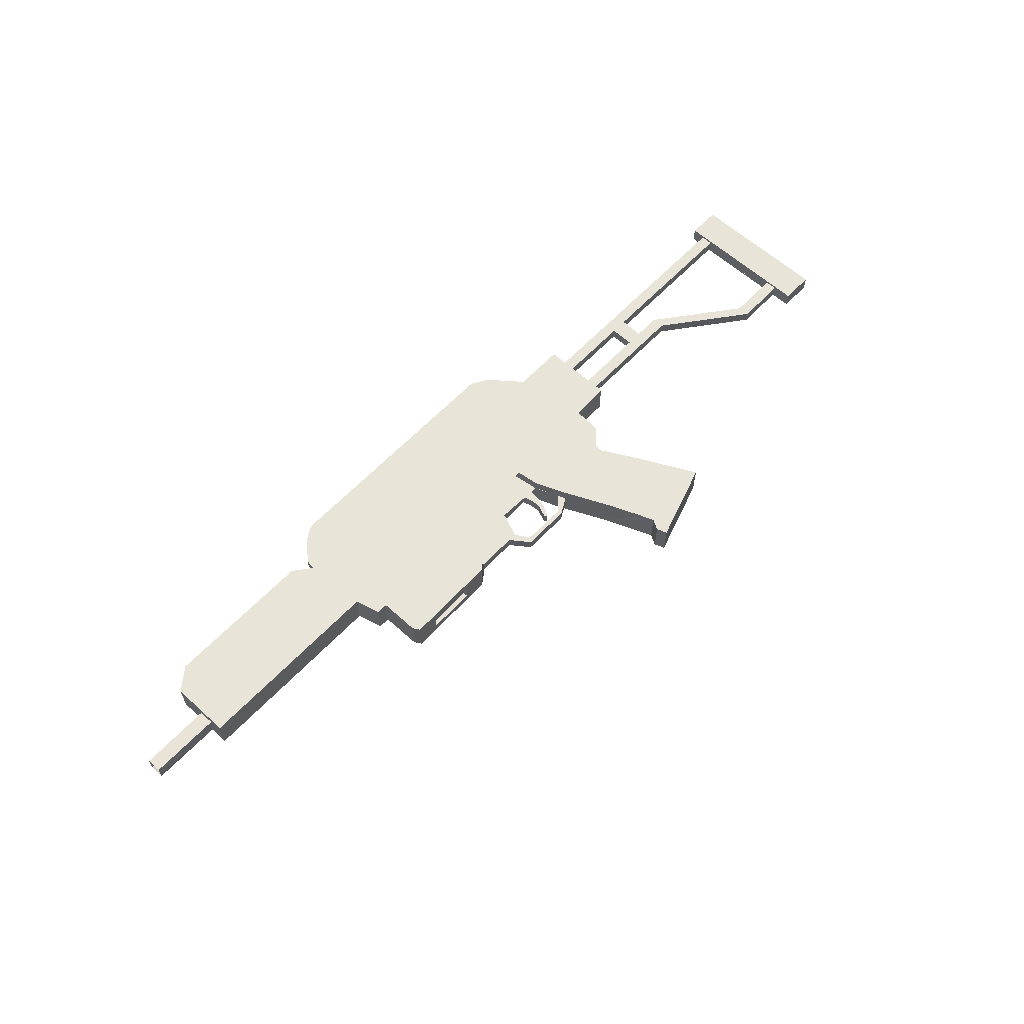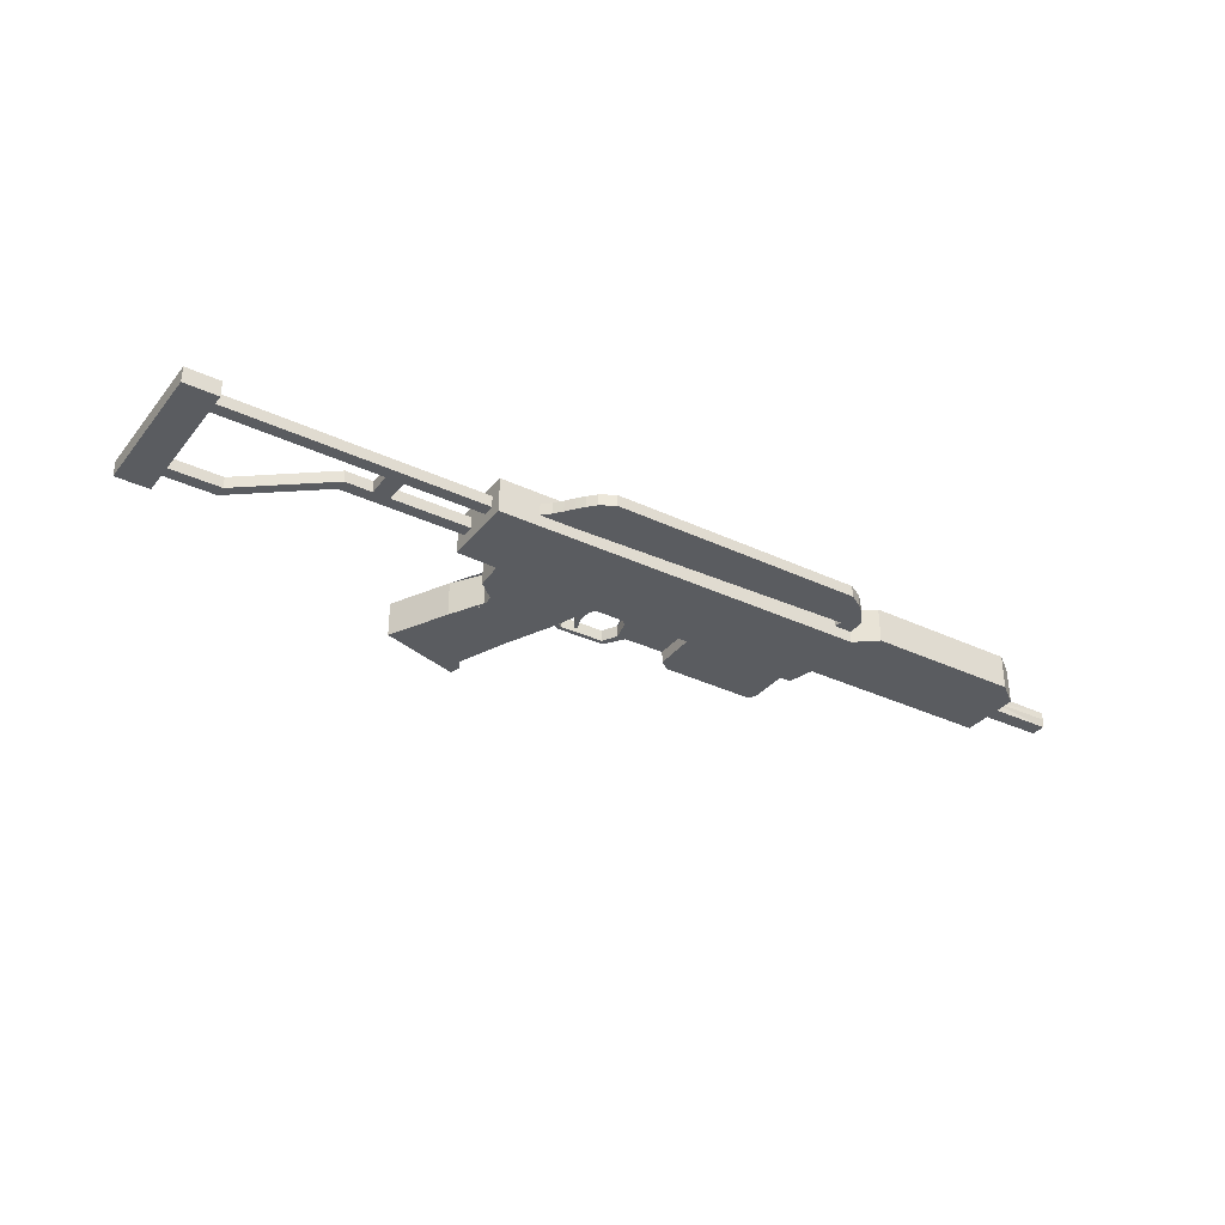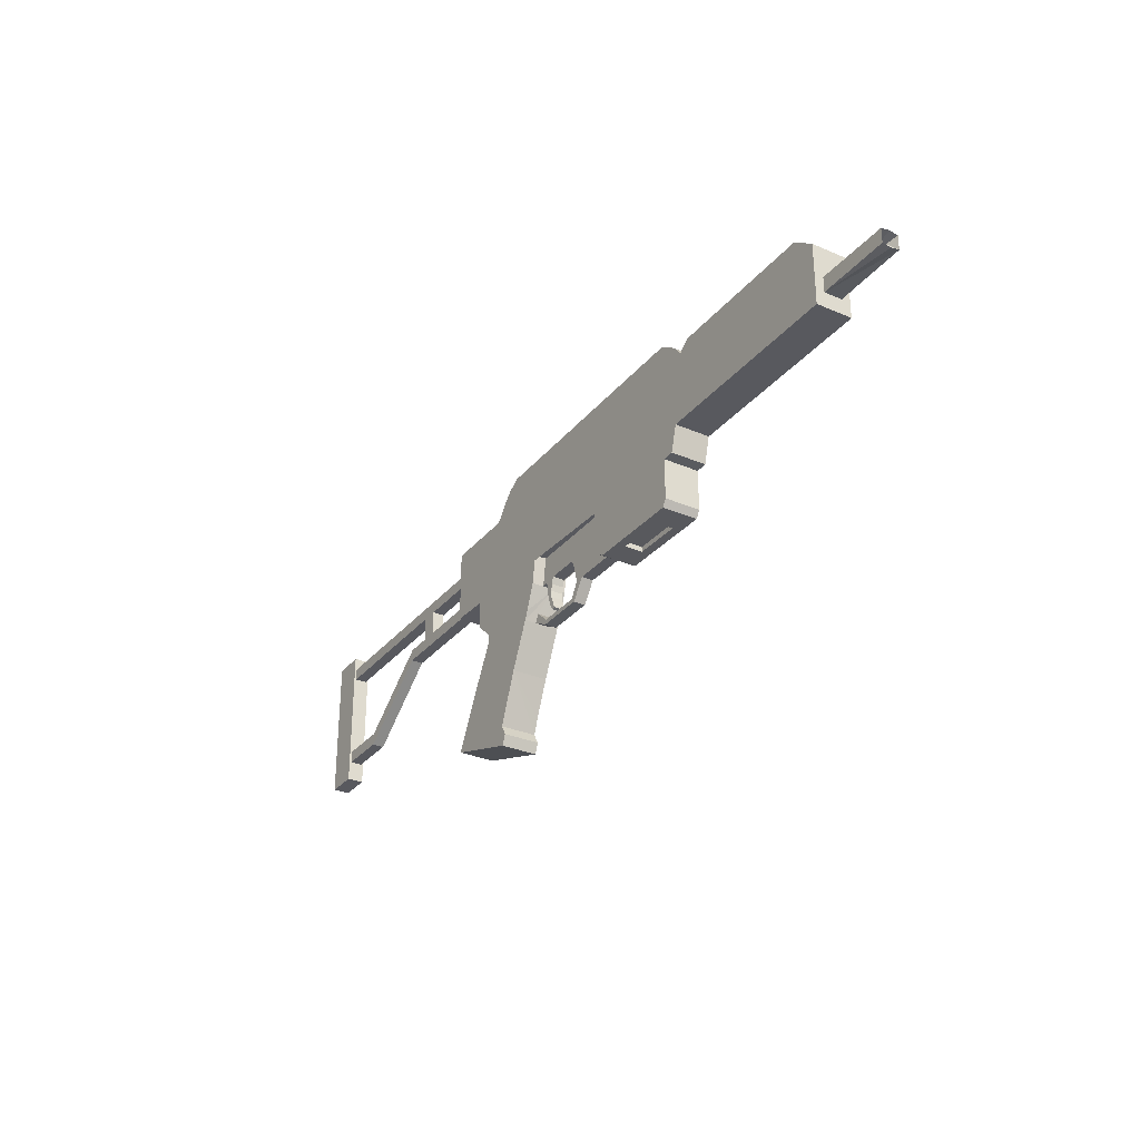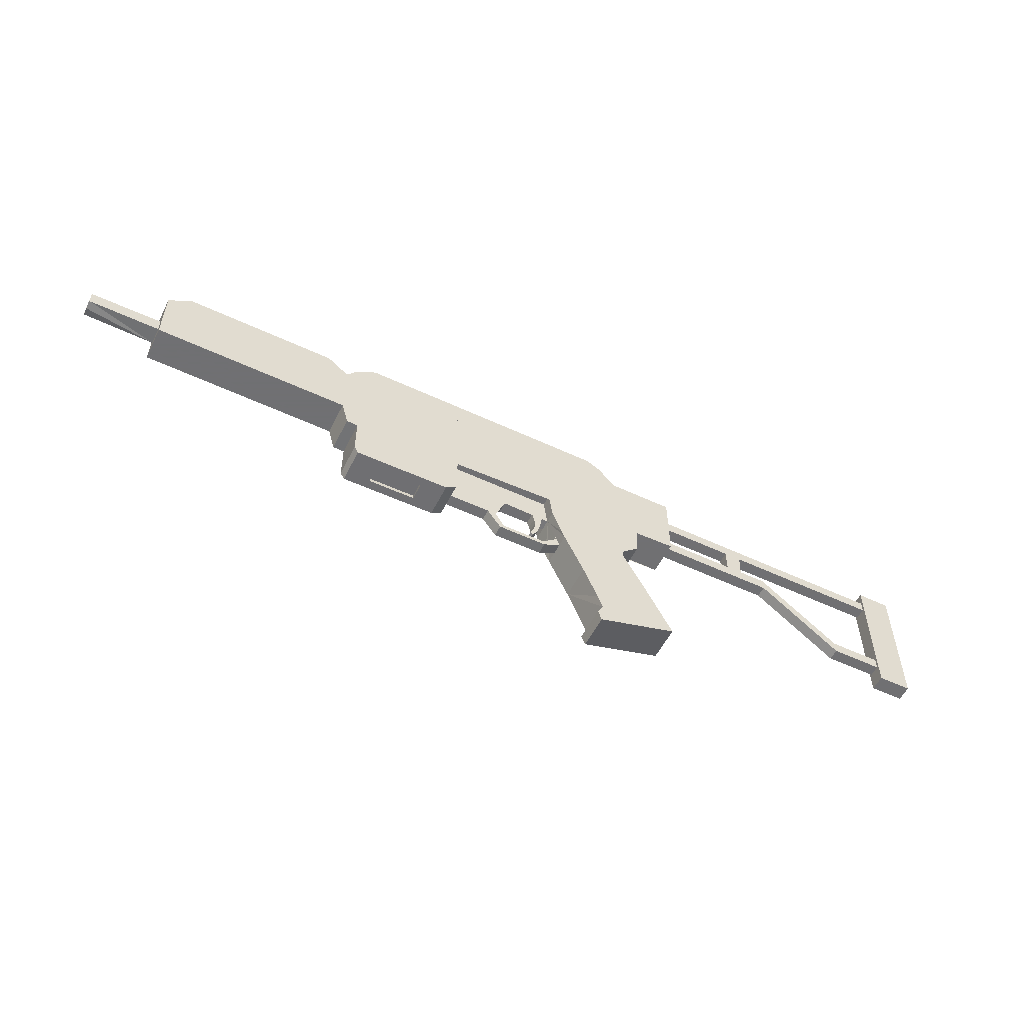
<metadata>
{"format":"obj","ext":"obj","renderer":"f3d","projection":"perspective","resolution":1024,"background":"white","views":[{"elev":60.7,"azim":-47.1,"up":"+Z"},{"elev":-33.8,"azim":147.3,"up":"+Z"},{"elev":-30.4,"azim":-121.8,"up":"+Y"},{"elev":-55.0,"azim":-26.3,"up":"+Y"}]}
</metadata>
<code>
o MzK1_Cube.001
v 1.265 0.0187 -0.04536
v 1.265 0.0187 0.04524
v 1.265 0.0187 -0.136
v 1.265 0.0187 0.1358
v 1.265 0.5856 0.04524
v 1.265 0.5856 -0.04536
v 1.265 0.5856 -0.136
v 1.265 0.5856 0.1358
v -1.695 0.5856 -0.136
v -1.642 -0.08316 -0.136
v -1.695 0.5856 0.1358
v -1.642 -0.08316 0.1358
v -1.642 -0.08316 -0.04536
v -1.642 -0.08316 0.04524
v -1.695 0.5856 -0.04536
v -1.695 0.5856 0.04524
v 1.265 0.4911 -0.136
v 1.265 0.3966 -0.136
v 1.265 0.3021 -0.136
v 1.265 0.2077 -0.136
v 1.265 0.1132 -0.136
v 1.265 0.4911 0.1358
v 1.265 0.3966 0.1358
v 1.265 0.3021 0.1358
v 1.265 0.2077 0.1358
v 1.265 0.1132 0.1358
v -1.695 0.4911 -0.136
v -1.695 0.3966 -0.136
v -1.695 0.3021 -0.136
v -1.695 0.2077 -0.136
v -1.695 0.1132 -0.136
v -1.695 0.4911 0.1358
v -1.695 0.3966 0.1358
v -1.695 0.3021 0.1358
v -1.695 0.2077 0.1358
v -1.695 0.1132 0.1358
v 1.265 0.4911 -0.04536
v 1.265 0.3966 -0.04536
v 1.265 0.3021 -0.04536
v 1.265 0.2077 -0.04536
v 1.265 0.1132 -0.04536
v 1.265 0.4911 0.04524
v 1.265 0.3966 0.04524
v 1.265 0.3021 0.04524
v 1.265 0.2077 0.04524
v 1.265 0.1132 0.04524
v 3.263 0.4911 -0.04536
v 3.263 0.3966 -0.04536
v 3.263 -0.2853 -0.04536
v 3.263 -0.3798 -0.04536
v 3.263 0.4911 0.04524
v 3.263 0.3966 0.04524
v 3.263 -0.2853 0.04524
v 3.263 -0.3798 0.04524
v 2.222 0.1132 0.04524
v 2.222 0.1132 -0.04536
v 2.222 0.2077 -0.04536
v 2.222 0.2077 0.04524
v 2.861 -0.3798 -0.04536
v 2.861 -0.2853 0.04524
v 2.861 -0.3798 0.04524
v 2.861 -0.2853 -0.04536
v 3.526 0.4911 -0.04536
v 3.526 -0.3798 -0.04536
v 3.526 0.4911 0.04524
v 3.526 -0.3798 0.04524
v 3.263 0.5911 -0.04536
v 3.263 0.5911 0.04524
v 3.526 0.5911 -0.04536
v 3.526 0.5911 0.04524
v 3.263 -0.5359 -0.04536
v 3.263 -0.5359 0.04524
v 3.526 -0.5359 -0.04536
v 3.526 -0.5359 0.04524
v 3.263 0.4911 0.0637
v 3.263 -0.3798 0.0637
v 3.526 0.4911 0.0637
v 3.526 -0.3798 0.0637
v 3.263 0.5911 0.0637
v 3.526 0.5911 0.0637
v 3.263 -0.5359 0.0637
v 3.526 -0.5359 0.0637
v 3.263 0.4911 -0.06085
v 3.263 -0.3798 -0.06085
v 3.526 0.4911 -0.06085
v 3.526 -0.3798 -0.06085
v 3.263 0.5911 -0.06085
v 3.526 0.5911 -0.06085
v 3.263 -0.5359 -0.06085
v 3.526 -0.5359 -0.06085
v 1.88 0.1132 0.04524
v 1.88 0.2077 -0.04536
v 1.88 0.1132 -0.04536
v 1.88 0.2077 0.04524
v 2.009 0.1132 0.04524
v 2.009 0.2077 -0.04536
v 2.009 0.1132 -0.04536
v 2.009 0.2077 0.04524
v 2.014 0.3966 0.04524
v 2.014 0.3966 -0.04536
v 2.014 0.4911 -0.04536
v 2.014 0.4911 0.04524
v 1.88 0.3966 0.04524
v 1.88 0.4911 -0.04536
v 1.88 0.3966 -0.04536
v 1.88 0.4911 0.04524
v 0.1312 0.5856 -0.136
v 0.1312 0.0187 0.1358
v 0.1312 0.0187 -0.136
v 0.1312 0.5856 0.1358
v 0.006509 -0.4485 -0.04536
v 0.006509 -0.4485 0.04524
v 0.9482 0.5856 -0.136
v 0.9482 0.0187 0.1358
v 0.9482 0.0187 -0.136
v 0.9482 0.5856 0.1358
v 0.9482 0.0187 0.04524
v 0.9482 0.0187 -0.04536
v 0.9482 0.5856 0.04524
v 0.9482 0.5856 -0.04536
v 0.557 -1.349 0.1358
v 0.557 -1.349 -0.136
v 0.557 -1.349 0.04524
v 0.557 -1.349 -0.04536
v 1.185 -1.15 0.1358
v 1.185 -1.15 -0.136
v 1.185 -1.15 0.04524
v 1.185 -1.15 -0.04536
v 0.934 -0.2151 0.1358
v 0.7873 -0.4488 0.1358
v 0.9482 -0.6826 0.1358
v 1.066 -0.9163 0.1358
v 0.9482 -0.6826 0.04524
v 0.7873 -0.4488 0.04524
v 0.934 -0.2151 0.04524
v 1.066 -0.9163 -0.136
v 0.9482 -0.6826 -0.136
v 0.7873 -0.4488 -0.136
v 0.934 -0.2151 -0.136
v 0.934 -0.2151 -0.04536
v 0.7873 -0.4488 -0.04536
v 0.9482 -0.6826 -0.04536
v 0.5334 -1.075 -0.136
v 0.4198 -0.8018 -0.136
v 0.2632 -0.4609 -0.136
v 0.1606 -0.2022 -0.136
v 0.1606 -0.2022 0.1358
v 0.2632 -0.4609 0.1358
v 0.4198 -0.8018 0.1358
v 0.5334 -1.075 0.1358
v 0.1606 -0.2022 0.04524
v 0.2632 -0.4609 0.04524
v 0.2632 -0.4609 -0.04536
v 0.1606 -0.2022 -0.04536
v 0.8015 -0.3319 0.1358
v 0.8015 -0.3319 0.04524
v 0.8015 -0.3319 -0.136
v 0.8015 -0.3319 -0.04536
v 0.2353 -0.3973 -0.136
v 0.2353 -0.3973 0.1358
v 0.2353 -0.3973 0.04524
v 0.2353 -0.3973 -0.04536
v 1.126 -1.033 0.1358
v 1.126 -1.033 -0.04536
v 0.5736 -1.188 0.1358
v 0.5736 -1.188 0.04524
v 1.126 -1.033 0.04524
v 1.126 -1.033 -0.136
v 0.5736 -1.188 -0.136
v 0.5736 -1.188 -0.04536
v 1.155 -1.092 0.1358
v 0.5275 -1.269 0.1358
v 0.5275 -1.269 0.04524
v 1.155 -1.092 -0.136
v 0.5275 -1.269 -0.136
v 0.5275 -1.269 -0.04536
v -0.2605 -0.5337 0.04524
v -0.2605 -0.5337 -0.04536
v -0.232 -0.4992 0.04524
v -0.232 -0.4992 -0.04536
v 0.1193 -0.4999 -0.04536
v 0.1193 -0.4999 0.04524
v 0.1282 -0.535 -0.04536
v 0.1282 -0.535 0.04524
v 0.0273 -0.4586 0.04524
v -0.3688 -0.3848 -0.04536
v 0.0273 -0.4586 -0.04536
v -0.2973 -0.3848 -0.04536
v -0.6834 0.5856 -0.136
v -0.6834 0.0187 0.1358
v -0.6834 0.0187 -0.136
v -0.6834 0.5856 0.1358
v -0.6834 0.0187 0.04524
v -0.6834 0.0187 -0.04536
v -1.554 0.5856 0.04524
v -1.554 0.5856 -0.04536
v -1.554 0.5856 -0.136
v -1.554 -0.08644 0.1358
v -1.554 -0.08644 -0.136
v -1.554 0.5856 0.1358
v -1.554 -0.08644 0.04524
v -1.554 -0.08644 -0.04536
v -1.554 -0.396 0.04524
v -1.554 -0.396 0.1358
v -1.554 -0.396 -0.04536
v -1.554 -0.396 -0.136
v -0.6912 -0.3848 -0.136
v -0.6912 -0.3848 0.1358
v -0.6912 -0.3848 0.04524
v -0.6912 -0.3848 -0.04536
v 0.1312 0.0187 0.04524
v 0.1312 0.0187 -0.04536
v 0.1113 -0.1954 -0.04536
v 0.1113 -0.1954 0.04524
v 0.08533 0.0187 0.04524
v -0.2989 0.0187 -0.04536
v -0.2989 0.0187 0.04524
v -0.2973 -0.3848 0.04524
v -0.1914 0.0187 -0.04536
v -0.08387 0.0187 -0.04536
v 0.001467 0.0187 -0.04536
v -0.2216 -0.1885 0.04524
v -0.06832 -0.1885 0.04524
v 0.02396 -0.1885 0.04524
v -0.2216 -0.1885 -0.04536
v -0.06832 -0.1885 -0.04536
v 0.02396 -0.1885 -0.04536
v -0.1914 0.0187 0.04524
v -0.08387 0.0187 0.04524
v 0.001467 0.0187 0.04524
v -0.2451 0.0187 -0.04536
v -0.2754 -0.2502 0.04524
v -0.2754 -0.2502 -0.04536
v -0.2451 0.0187 0.04524
v 0.08533 0.0187 -0.04536
v -0.3657 0.0187 0.04524
v -0.3657 0.0187 -0.04536
v -0.3688 -0.3848 0.04524
v 0.1031 -0.248 -0.04536
v 0.09481 -0.3007 -0.04536
v 0.08181 -0.3533 -0.04536
v 0.06406 -0.4059 -0.04536
v 0.04107 -0.2412 -0.04536
v 0.04867 -0.2938 -0.04536
v 0.04676 -0.3464 -0.04536
v 0.02584 -0.3991 -0.04536
v 0.04107 -0.2412 0.04524
v 0.04867 -0.2938 0.04524
v 0.04676 -0.3464 0.04524
v 0.02584 -0.3991 0.04524
v 0.06406 -0.4059 0.04524
v 0.08181 -0.3533 0.04524
v 0.09481 -0.3007 0.04524
v 0.1031 -0.248 0.04524
v 0.04885 -0.4322 -0.04536
v 0.01697 -0.4254 -0.04536
v 0.01697 -0.4254 0.04524
v 0.04885 -0.4322 0.04524
v 0.6917 0.5856 -0.136
v 0.6917 0.0187 0.1358
v 0.6917 0.0187 -0.136
v 0.6917 0.5856 0.1358
v 0.6917 0.5856 0.04524
v 0.6917 0.5856 -0.04536
v 0.9877 -1.212 0.1358
v 0.9877 -1.212 -0.136
v 0.6912 -0.211 -0.136
v 0.6912 -0.211 0.1358
v 0.9523 -1.082 -0.136
v 0.9523 -1.082 0.1358
v -1.427 0.9546 -0.04536
v -1.427 0.9546 0.04524
v 0.5657 0.9546 0.04524
v 0.5657 0.9546 -0.04536
v -1.27 0.9546 0.04524
v -1.27 0.9546 -0.04536
v 0.3211 0.9546 0.04524
v 0.3211 0.9546 -0.04536
v 0.6128 0.7701 -0.04536
v 0.6128 0.7701 0.04524
v 0.7865 0.7701 -0.04536
v 0.7865 0.7701 0.04524
v -1.526 0.7701 0.04524
v -1.526 0.7701 -0.04536
v -1.647 0.7701 -0.04536
v -1.647 0.7701 0.04524
v 0.7353 0.8316 0.04524
v 0.6761 0.8931 0.04524
v -1.6 0.8316 -0.04536
v -1.533 0.8931 -0.04536
v 0.7353 0.8316 -0.04536
v 0.6761 0.8931 -0.04536
v -1.6 0.8316 0.04524
v -1.533 0.8931 0.04524
v 0.6562 0.7086 -0.04536
v 0.6877 0.6471 -0.04536
v 0.8338 0.7086 -0.04536
v 0.8851 0.6471 -0.04536
v 0.6562 0.7086 0.04524
v 0.6877 0.6471 0.04524
v 0.8338 0.7086 0.04524
v 0.8851 0.6471 0.04524
v -1.559 0.7086 0.04524
v -1.564 0.6471 0.04524
v -1.687 0.7283 0.04524
v -1.695 0.6471 0.04524
v -1.559 0.7086 -0.04536
v -1.564 0.6471 -0.04536
v -1.687 0.7283 -0.04536
v -1.695 0.6471 -0.04536
v -3.233 0.5856 -0.136
v -3.233 0.5856 0.1358
v -3.233 0.4911 -0.136
v -3.233 0.3966 -0.136
v -3.233 0.3021 -0.136
v -3.233 0.2077 -0.136
v -3.233 0.1132 -0.136
v -3.233 0.4911 0.1358
v -3.233 0.3966 0.1358
v -3.233 0.3021 0.1358
v -3.233 0.2077 0.1358
v -3.233 0.1132 0.1358
v -1.865 0.719 -0.136
v -1.865 0.719 0.1358
v -3.058 0.719 -0.136
v -3.058 0.719 0.1358
v -3.233 0.5856 -6.1e-05
v -3.233 0.1132 -6.1e-05
v -3.233 0.3494 -0.136
v -3.233 0.3494 0.1358
v -3.233 0.3494 -6.1e-05
v -3.233 0.5856 0.06789
v -3.233 0.1132 0.06789
v -3.233 0.2313 -0.136
v -3.233 0.2313 0.1358
v -3.233 0.5856 -0.06801
v -3.233 0.1132 -0.06801
v -3.233 0.4675 -0.136
v -3.233 0.4675 0.1358
v -3.233 0.2313 -6.1e-05
v -3.233 0.3494 0.06789
v -3.233 0.3494 -0.06801
v -3.233 0.2313 -0.06801
v -3.233 0.2313 0.06789
v -3.794 0.357 -6.1e-05
v -3.794 0.2236 -6.1e-05
v -3.794 0.3469 0.06499
v -3.794 0.3469 -0.06512
v -3.794 0.2338 -0.06512
v -3.794 0.2338 0.06499
v -3.673 0.3207 -6.1e-05
v -3.673 0.26 -6.1e-05
v -3.673 0.316 0.02952
v -3.673 0.316 -0.02965
v -3.673 0.2646 -0.02965
v -3.673 0.2646 0.02952
v -1.522 0.5856 -0.136
v -1.522 -0.08258 0.1358
v -1.522 -0.08258 -0.136
v -1.522 0.5856 0.1358
v -1.522 -0.4515 -0.136
v -1.522 -0.4515 0.1358
v -0.7673 0.5856 -0.136
v -0.7673 0.008559 0.1358
v -0.7673 0.008559 -0.136
v -0.7673 0.5856 0.1358
v -0.7744 -0.4418 0.1358
v -0.7744 -0.4418 -0.136
v -1.148 -0.4466 0.1358
v -1.148 -0.4466 -0.136
v -0.7744 -0.4418 -6.1e-05
v -1.522 -0.4515 -6.1e-05
v -1.335 -0.449 0.1358
v -1.335 -0.449 -0.136
v -0.7744 -0.4418 -0.06801
v -1.522 -0.4515 -0.06801
v -0.9613 -0.4442 0.1358
v -0.9613 -0.4442 -0.136
v -0.7744 -0.4418 0.06789
v -1.522 -0.4515 0.06789
v -0.9613 -0.4442 -6.1e-05
v -1.335 -0.449 -6.1e-05
v -1.148 -0.4466 0.06789
v -1.148 -0.4466 -0.06801
v -0.9613 -0.4442 -0.06801
v -0.9613 -0.4442 0.06789
v -1.335 -0.449 0.06789
v -1.148 -0.4083 0.06789
v -0.9613 -0.4059 0.06789
v -1.335 -0.4107 0.06789
v -1.148 -0.4083 -0.07244
v -0.9613 -0.4059 -0.07244
v -1.335 -0.4107 -0.07244
v -0.9613 -0.4442 -0.07244
v -1.335 -0.449 0.07232
v -1.335 -0.449 -0.06801
f 114 117 118 115 3 1 2 4
f 311 325 323 9 27 28 29 30 31 317 316 315 314 313
f 195 16 11 200 360 366 192 110 262 116 119 263 264 120 113 259 107 189 363 357 197 9 15 196
f 7 6 37 38 39 40 41 46 45 44 43 42 5 8 22 23 24 25 26 4 2 1 3 21 20 19 18 17
f 44 45 40 39 38 43
f 6 5 42 37
f 62 60 53 49
f 61 59 50 54
f 73 71 89 90
f 48 49 53 52
f 99 100 48 52
f 101 102 51 47
f 60 61 54 53
f 102 99 52 51
f 59 62 49 50
f 100 101 47 48
f 96 98 58 57
f 95 97 56 55
f 98 95 55 58
f 97 96 57 56
f 57 58 60 62
f 55 56 59 61
f 58 55 61 60
f 56 57 62 59
f 72 74 82 81
f 63 65 66 64
f 74 66 78 82
f 71 50 84 89
f 67 68 70 69
f 64 73 90 86
f 65 63 69 70
f 47 51 68 67
f 72 71 73 74
f 54 72 81 76
f 64 66 74 73
f 54 50 71 72
f 75 77 80 79
f 78 77 75 76
f 78 76 81 82
f 65 70 80 77
f 68 51 75 79
f 70 68 79 80
f 51 54 76 75
f 66 65 77 78
f 84 86 90 89
f 84 83 85 86
f 85 83 87 88
f 47 67 87 83
f 69 63 85 88
f 67 69 88 87
f 50 47 83 84
f 63 64 86 85
f 40 45 94 92
f 46 41 93 91
f 45 46 91 94
f 41 40 92 93
f 98 96 100 99
f 91 93 97 95
f 94 91 95 98
f 93 92 96 97
f 94 103 105 92
f 104 106 102 101
f 106 103 99 102
f 105 104 101 100
f 43 38 105 103
f 37 42 106 104
f 42 43 103 106
f 38 37 104 105
f 98 99 103 94
f 96 92 105 100
f 245 241 242 246
f 244 240 241 245
f 243 239 240 244
f 267 139 157 138 137 136 168 269 169 143 144 145 159 146
f 5 6 7 113 120 119 116 8
f 266 126 128 127 125 265 121 123 124 122
f 270 165 172 121 265 125 171 163
f 173 176 175 122 124 123 121 172
f 117 114 129 135 140 139 115 118
f 134 130 131 133 142 137 138 141
f 132 163 167 164 168 136 137 142 133 131
f 109 261 115 139 267 146
f 269 168 174 126 266 122 175 169
f 114 260 108 147 268 129
f 227 213 239 243
f 241 252 251 242
f 162 153 183 181
f 144 143 169 170 166 165 150 149 148 152 153 145
f 151 154 146 159 145 153 162 161 152 148 160 147
f 139 140 135 129 155 156 158 157
f 156 155 130 134 141 138 157 158
f 166 170 169 175 176 173 172 165
f 161 162 181 182
f 183 184 177 178
f 152 161 182 184
f 153 152 184 183
f 240 253 252 241
f 182 181 180 179
f 184 182 179 177
f 181 183 178 180
f 239 254 253 240
f 213 214 254 239
f 180 178 186 188
f 199 10 31 30 29 28 27 9 197 357 363 189 107 259 113 7 17 18 19 20 21 3 115 261 109 191 365 359
f 198 358 364 190 108 260 114 4 26 25 24 23 22 8 116 262 110 192 366 360 200 11 32 33 34 35 36 12
f 12 14 13 10 199 202 201 198
f 359 365 191 207 368 378 370 374 361 206 199
f 222 223 224 214 151 211 215 230 229 228 234 217 236 193 209 238 218 232
f 202 199 206 205 203 204 198 201
f 193 190 208 209
f 191 194 210 207
f 255 258 185 187
f 256 255 187 111
f 257 256 111 112
f 194 191 109 212
f 232 233 225 222
f 222 225 226 223
f 223 226 227 224
f 112 111 187 185
f 258 257 112 185
f 190 193 211 108
f 108 211 151 147
f 212 109 146 154
f 178 177 238 186
f 177 179 218 238
f 179 180 188 218
f 214 213 154 151
f 219 220 221 235 212 154 213 227 226 225 233 188 186 210 194 237 216 231
f 218 188 233 232
f 209 210 186 238
f 224 227 243 247
f 247 243 244 248
f 248 244 245 249
f 249 245 246 250
f 214 224 247 254
f 254 247 248 253
f 253 248 249 252
f 252 249 250 251
f 242 251 258 255
f 246 242 255 256
f 250 246 256 257
f 251 250 257 258
f 280 283 284 279
f 268 147 160 148 149 150 165 270 163 132 131 130 155 129
f 275 277 273 274 278 276 271 272
f 288 292 274 273
f 290 294 272 271
f 295 299 280 279
f 301 297 281 282
f 303 307 284 283
f 309 305 286 285
f 282 281 291 287
f 287 291 292 288
f 285 286 293 289
f 289 293 294 290
f 264 263 300 296
f 296 300 299 295
f 168 164 167 163 171 125 127 128 126 174
f 119 120 298 302
f 302 298 297 301
f 195 196 308 304
f 304 308 307 303
f 310 309 285 289 290 271 276 278 274 292 291 281 297 298 120 264 296 295 279 284 307 308 196 15
f 304 303 283 280 299 300 263 119 302 301 282 287 288 273 277 275 272 294 293 286 305 306 16 195
f 15 16 306 310
f 310 306 305 309
f 31 36 322 333 328 337 317
f 10 12 36 31
f 349 346 350 356 352 355
f 11 324 326 312 318 319 320 321 322 36 35 34 33 32
f 324 323 325 326
f 311 336 327 332 312 326 325
f 11 9 323 324
f 344 341 347 350
f 330 341 344 335
f 350 347 353 356
f 331 342 348 345 347 341
f 342 343 349 348
f 353 351 354 355 352 356
f 345 348 354 351 353 347
f 348 349 355 354
f 343 340 344 350 346 349
f 364 358 198 204 362 373 369 377 367 208 190
f 327 336 311 338 329 334 317 337 328 333 322 335 344 340 343 342 331 341 330 339 312 332
f 381 385 378 368 375 371 379 367 377 386
f 373 387 383 386 377 369
f 206 361 362 204
f 208 367 368 207
f 383 387 390 388
f 386 383 388 389
f 388 390 393 391
f 389 388 391 392
f 393 390 395 396
f 370 378 385 384 396 374
f 372 376 361 374 396 382 387 373 362 380
f 396 384 391 393
f 384 385 392 391
f 389 392 394 386

</code>
